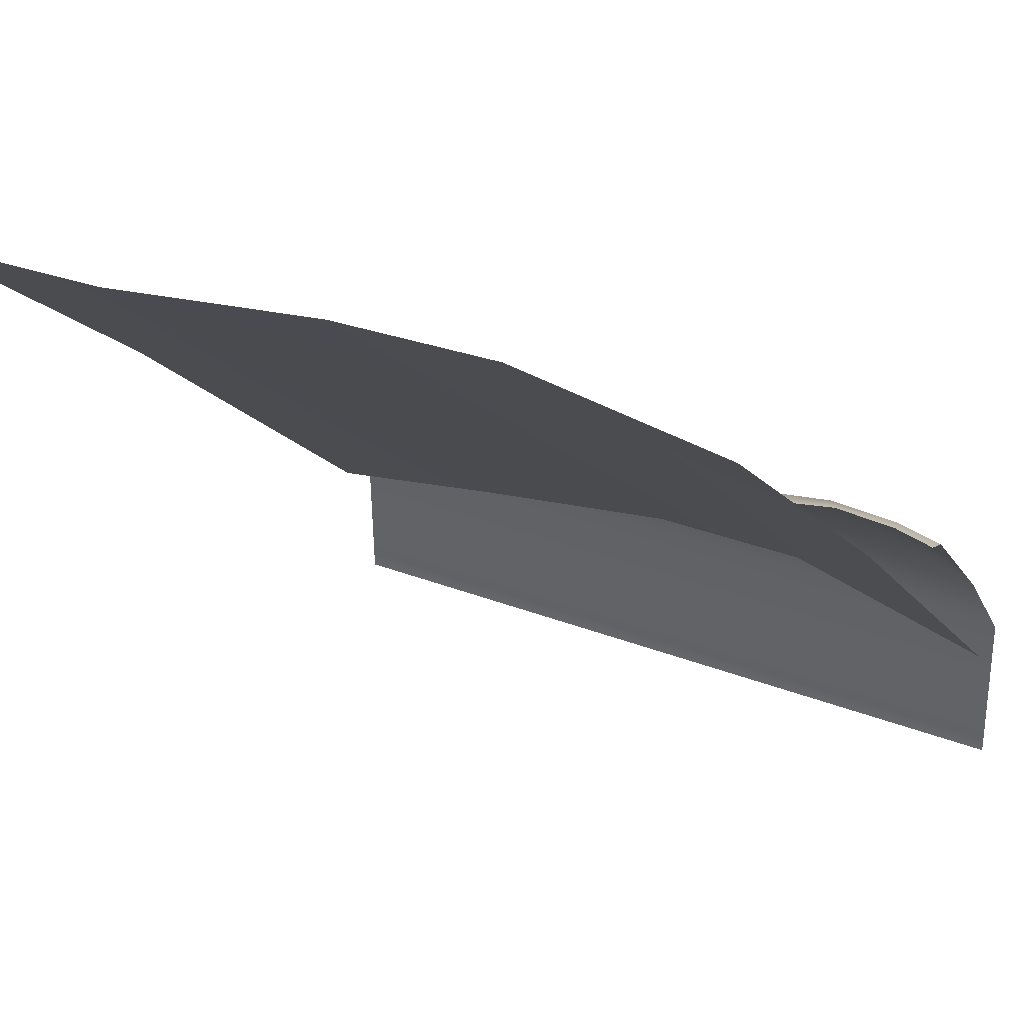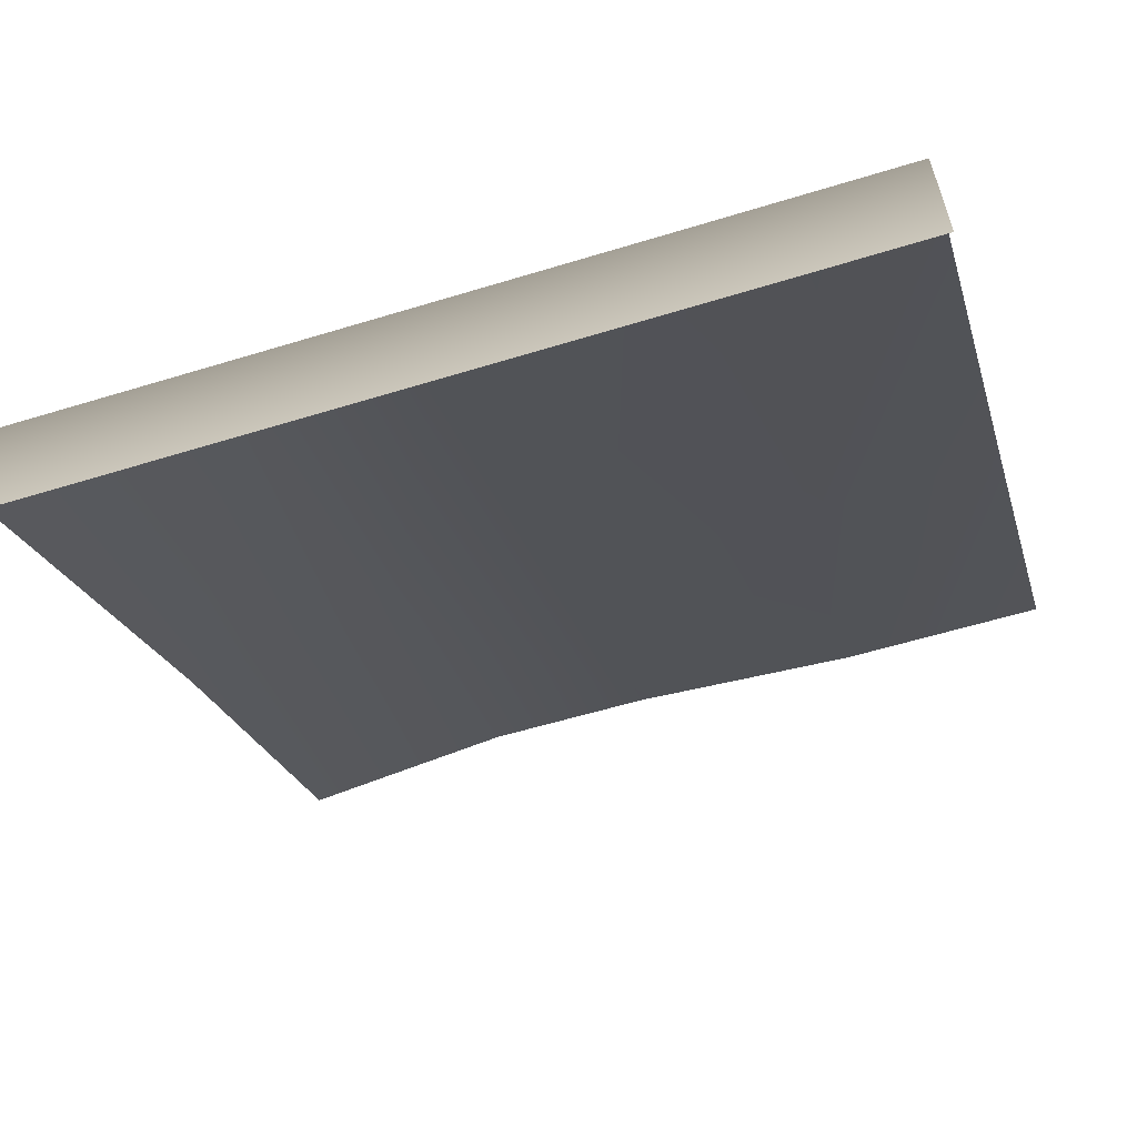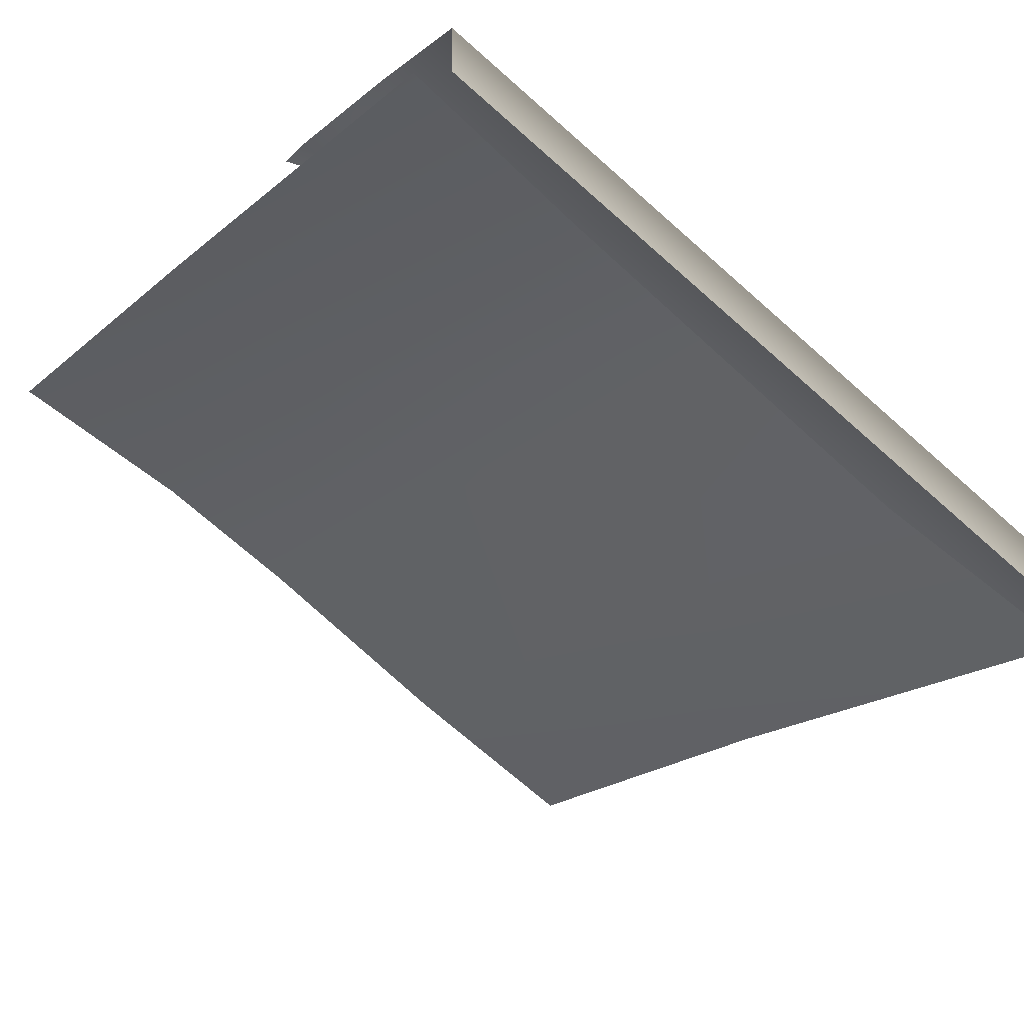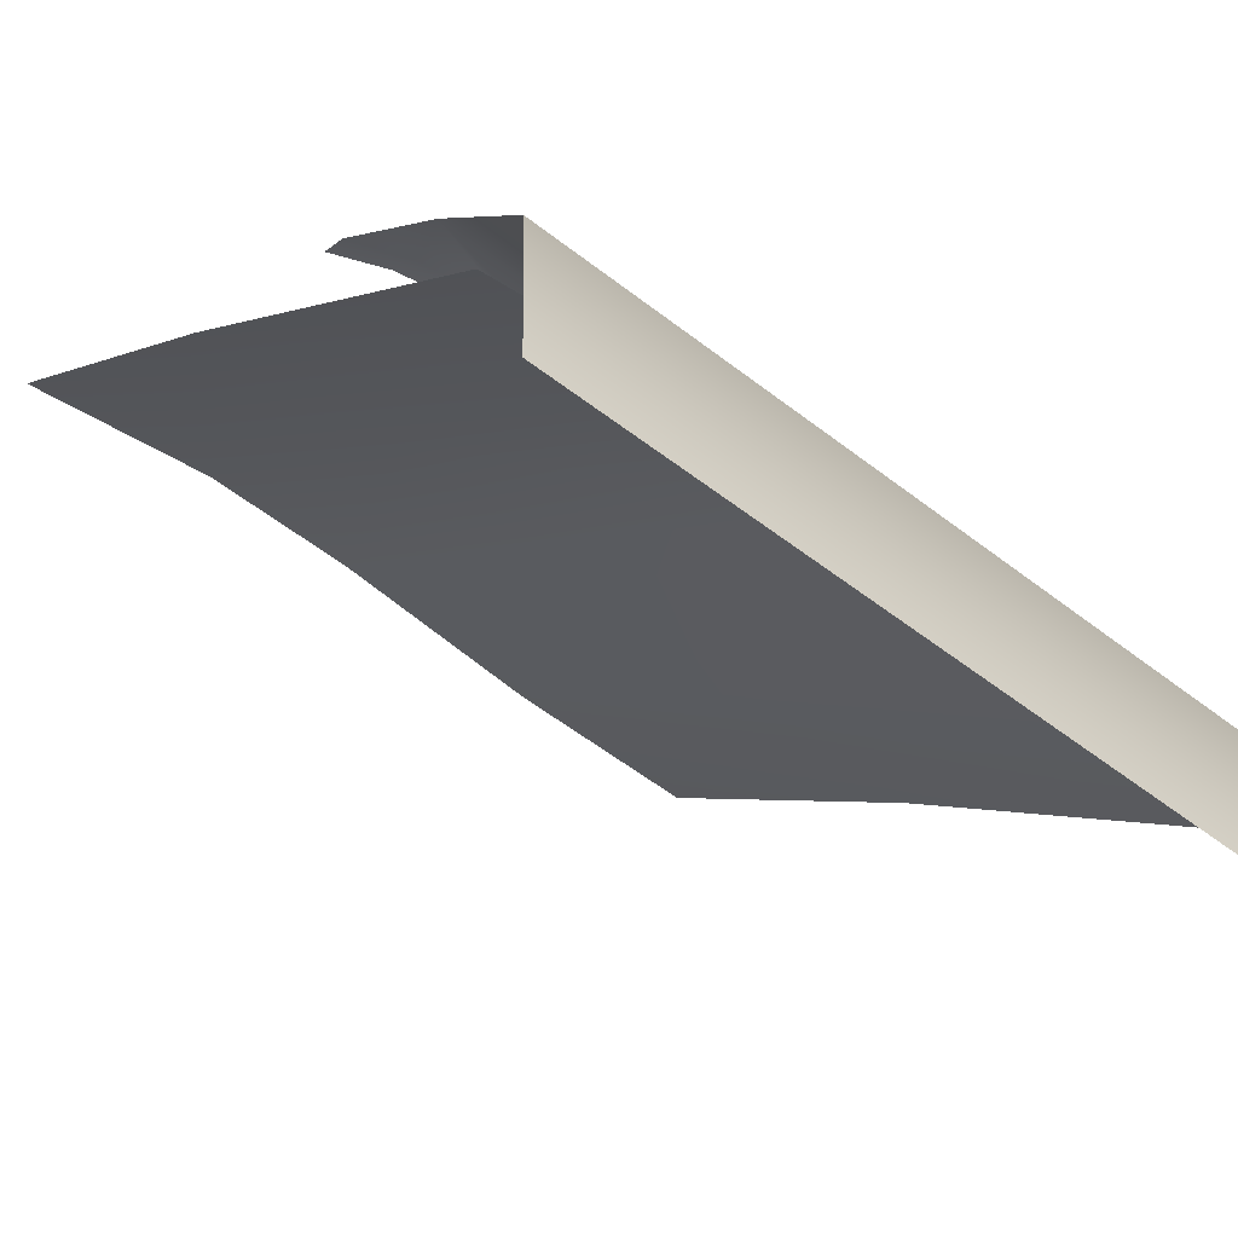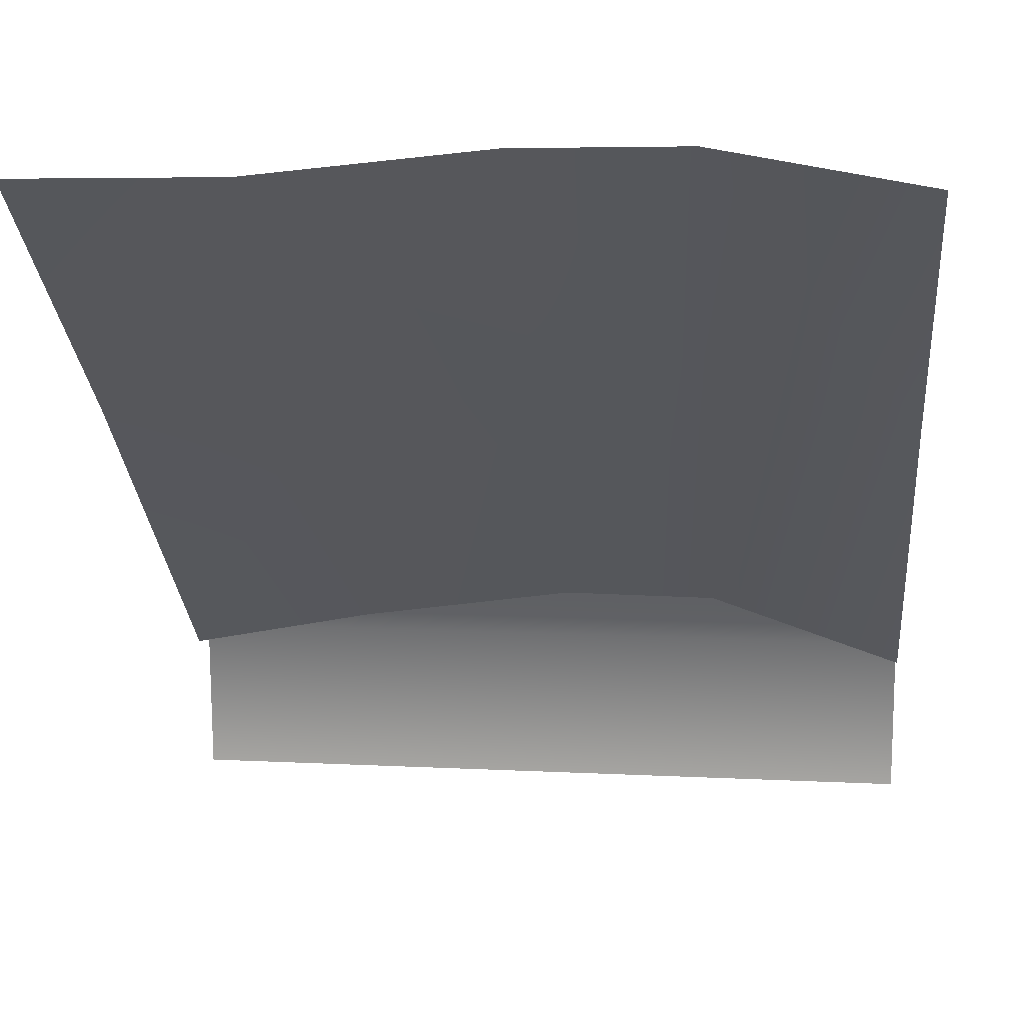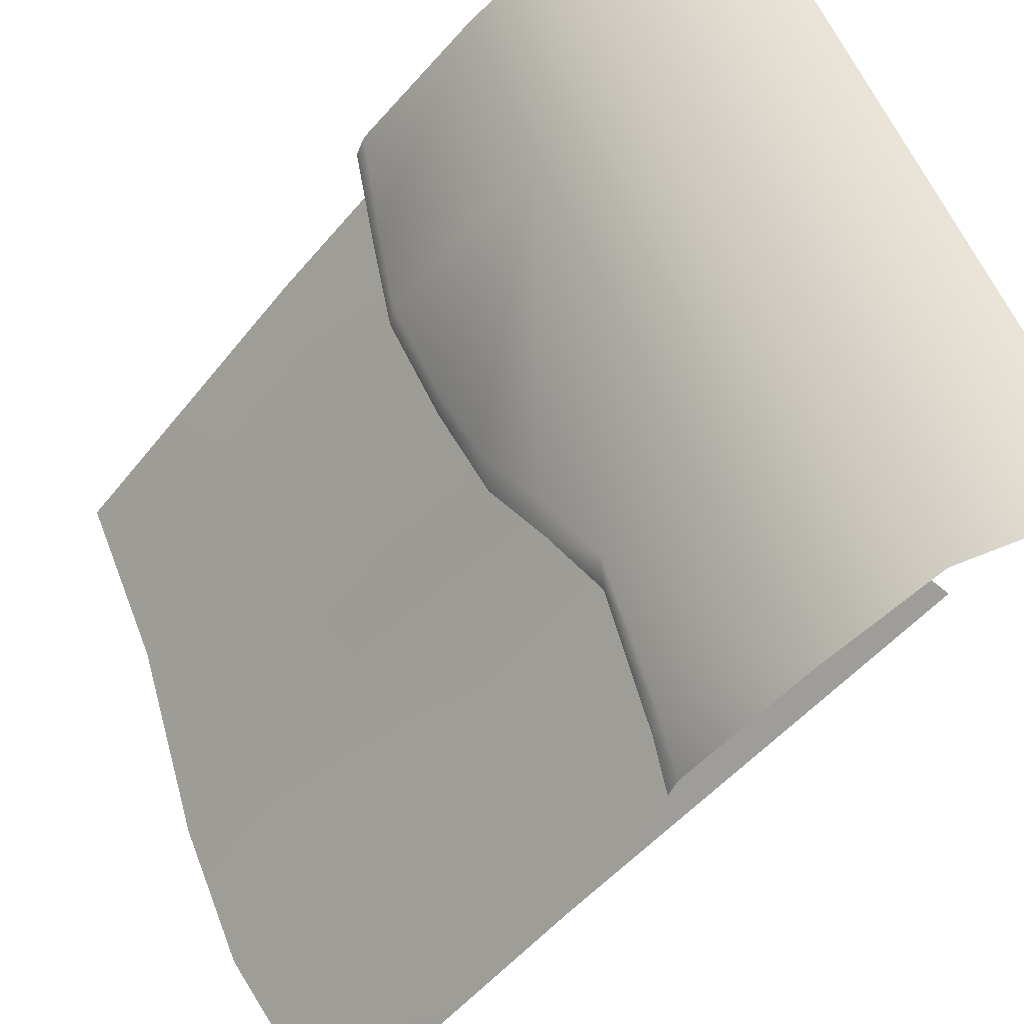
<metadata>
{"format":"obj","ext":"obj","renderer":"f3d","projection":"perspective","resolution":1024,"background":"white","views":[{"elev":31.9,"azim":28.7,"up":"+Z"},{"elev":-62.6,"azim":-162.8,"up":"+Z"},{"elev":-66.8,"azim":137.9,"up":"+Z"},{"elev":-50.3,"azim":139.3,"up":"+Z"},{"elev":13.2,"azim":6.4,"up":"+Z"},{"elev":58.1,"azim":67.8,"up":"+Y"}]}
</metadata>
<code>
g step1
v -0.2459 0.06708 0.4676
v -0.5035 0.06708 0.4628
v -0.5035 0.4584 0.1354
v -0.2485 0.4587 0.1348
v -0.5035 0.9383 -0.2991
v -0.2499 0.9112 -0.2435
v 0.03801 0.4588 0.1671
v 0.04065 0.06708 0.5008
v 0.03668 0.9065 -0.2014
v 0.244 0.4587 0.1721
v 0.2466 0.06708 0.505
v 0.2427 0.9104 -0.2044
v 0.5035 0.4584 0.1354
v 0.5035 0.06708 0.4628
v 0.5035 0.9383 -0.2991
v 0.5035 0.7195 0.004742
v 0.5035 0.6898 0.01634
v 0.4421 0.7203 0.009313
v 0.4341 0.7493 -0.0005345
v 0.3541 0.7396 0.002285
v 0.5035 0.8753 -0.1458
v 0.3381 0.7679 -0.006913
v 0.2526 0.7334 -0.01177
v 0.2206 0.7603 -0.01967
v 0.1426 0.7046 0.01663
v -0.2649 0.8765 -0.1378
v 0.107 0.7302 0.01042
v -0.2363 0.9998 -0.289
v 0.5035 0.9997 -0.2882
v 0.5035 1.007 -0.5035
v -0.5035 1.007 -0.5035
v -0.5035 0.9997 -0.2882
v 0.0326 0.661 0.04503
v -0.5035 0.8753 -0.1447
v -0.006521 0.6854 0.0405
v -0.1141 0.6314 0.05419
v -0.1345 0.6574 0.0485
v -0.2607 0.6421 0.06336
v -0.2626 0.6698 0.0565
v -0.3812 0.6474 0.03985
v -0.3821 0.6761 0.03117
v -0.5035 0.7195 0.00474
v -0.5035 0.6898 0.01634
g step1_0
f 3 2 1
f 4 3 1
f 5 3 4
f 6 5 4
f 7 4 1
f 6 4 7
f 8 7 1
f 9 6 7
f 10 7 8
f 9 7 10
f 11 10 8
f 12 9 10
f 13 10 11
f 12 10 13
f 14 13 11
f 15 12 13
f 18 17 16
f 19 18 16
f 20 18 19
f 19 16 21
f 22 20 19
f 22 19 21
f 23 20 22
f 24 23 22
f 24 22 21
f 25 23 24
f 21 26 24
f 24 26 27
f 27 25 24
f 28 26 21
f 29 28 21
f 28 29 30
f 31 28 30
f 32 28 31
f 28 32 26
f 33 25 27
f 32 34 26
f 35 33 27
f 27 26 35
f 33 35 36
f 35 37 36
f 35 26 37
f 36 37 38
f 37 39 38
f 37 26 39
f 40 38 39
f 34 41 26
f 41 39 26
f 41 40 39
f 42 41 34
f 43 40 41
f 42 43 41

</code>
